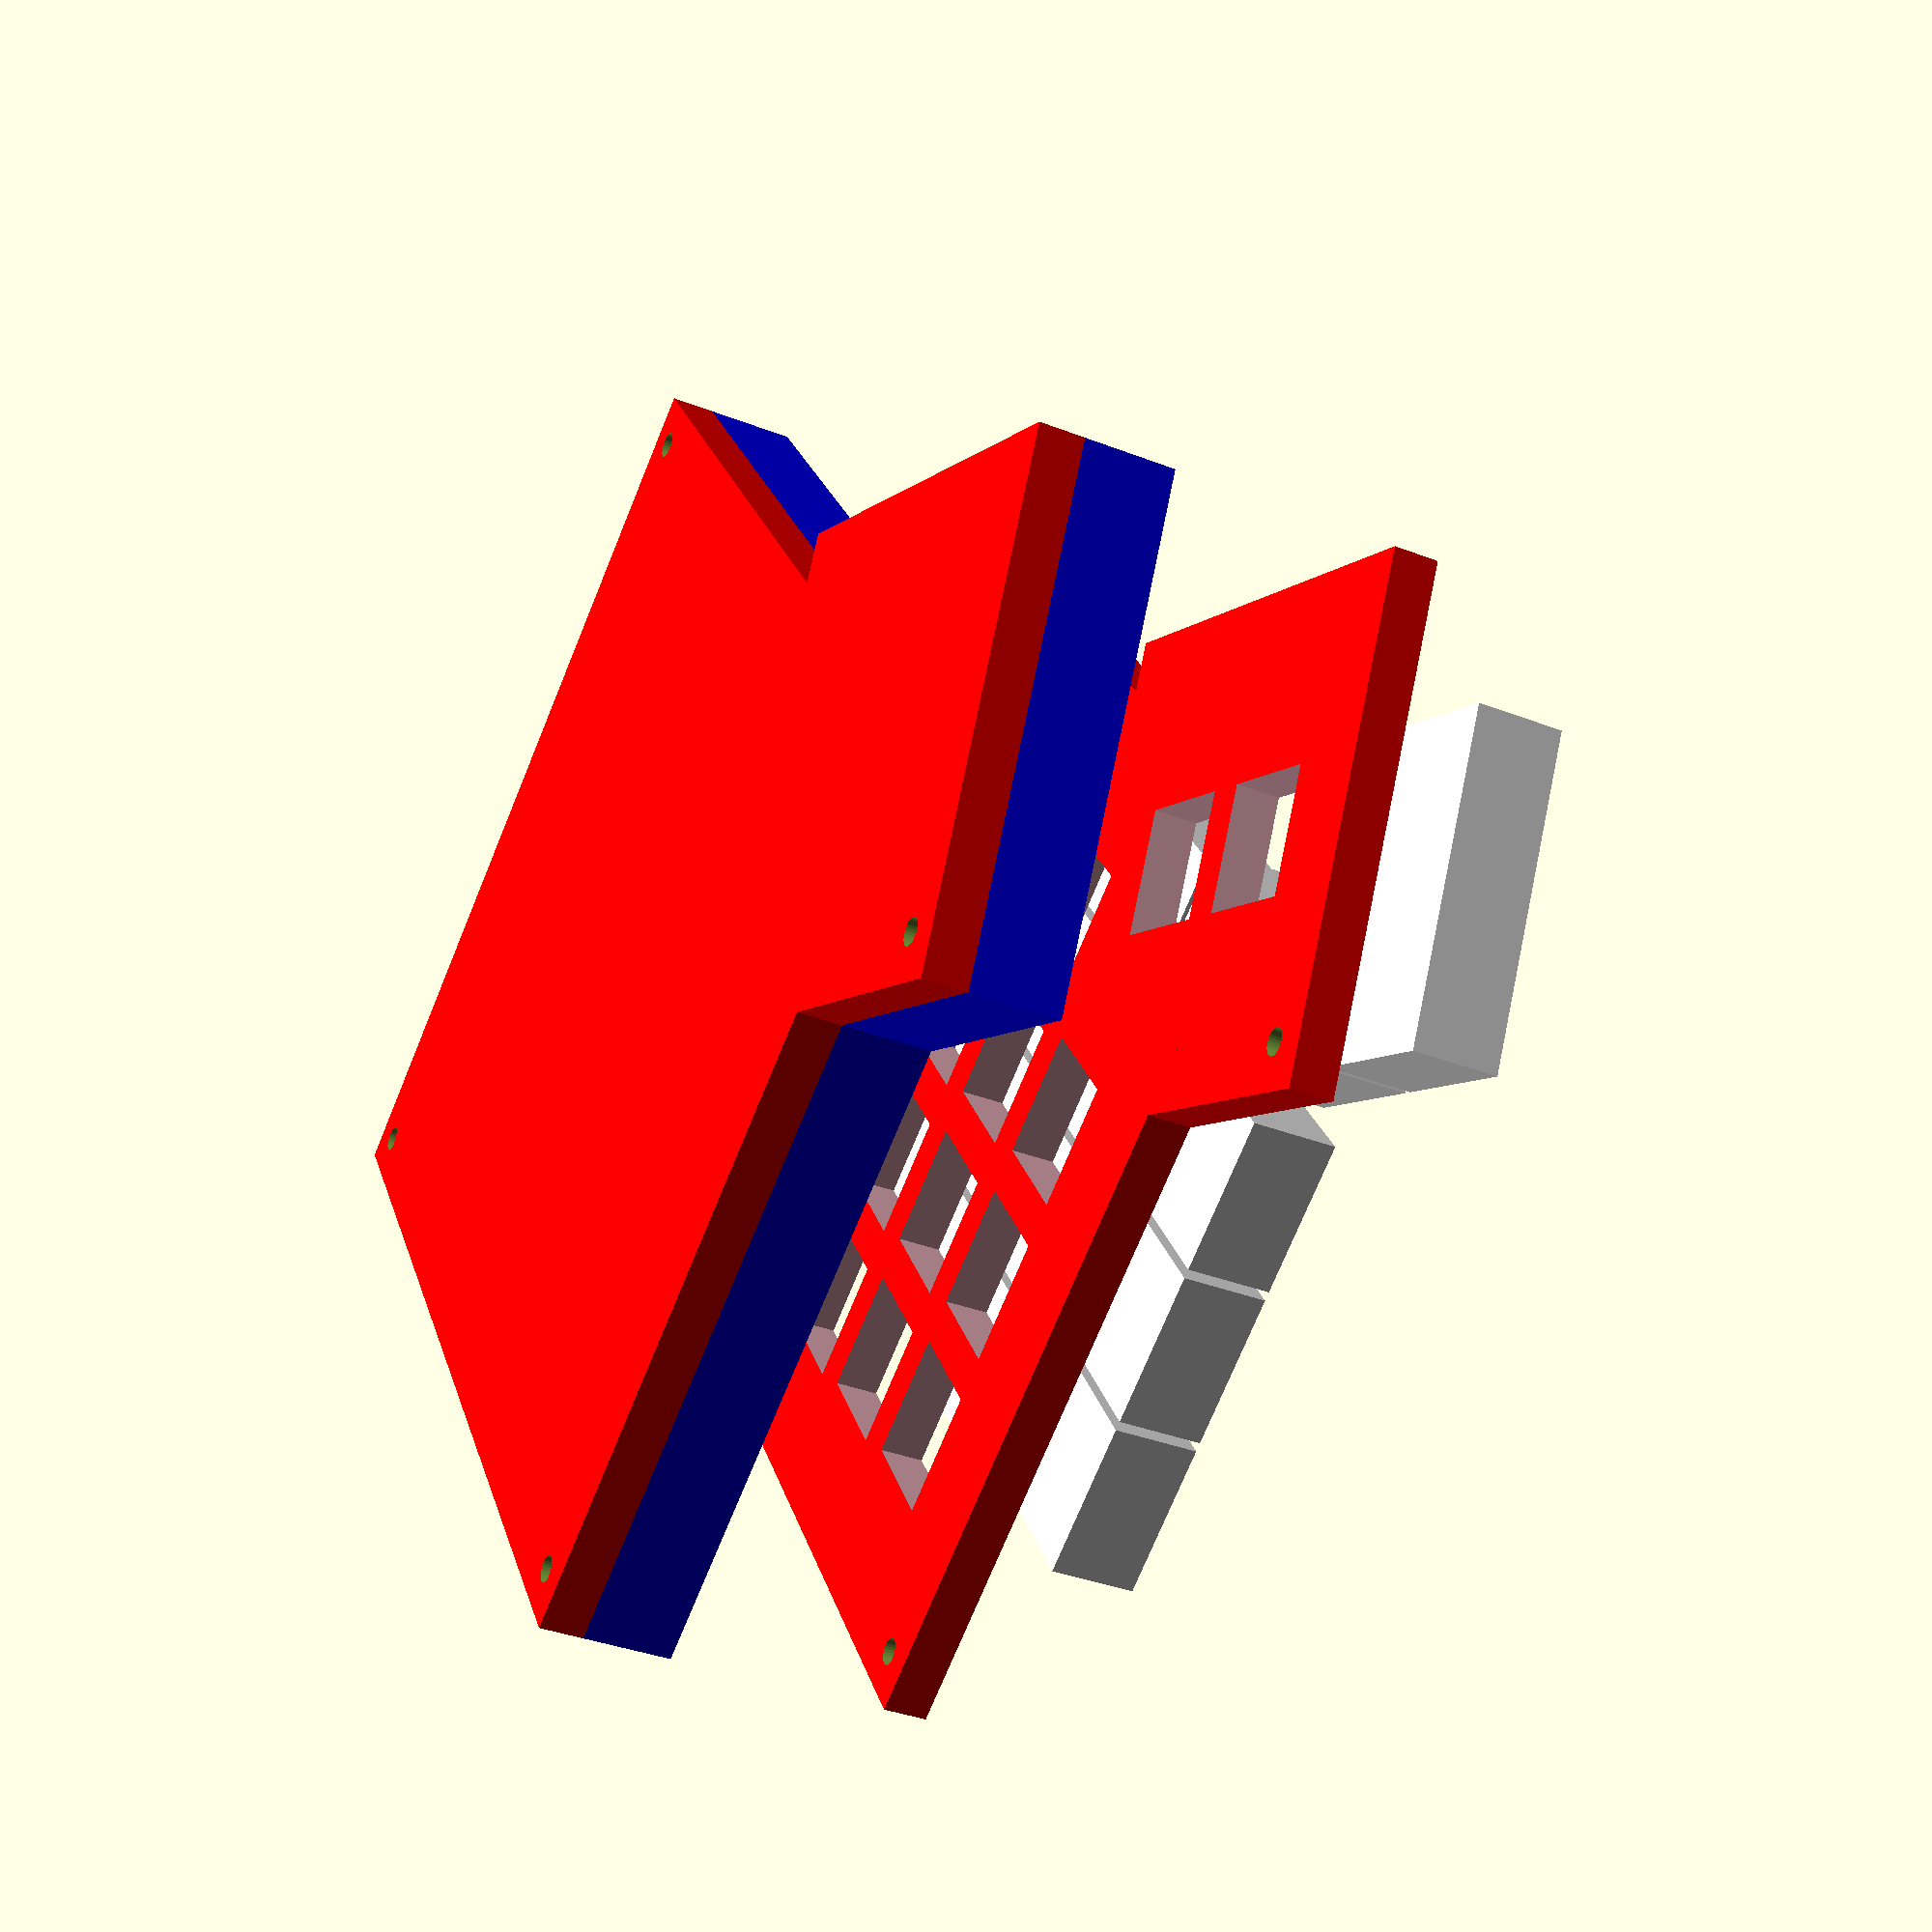
<openscad>
union() {
	cube(size = [0, 0, 0]);
	difference() {
		union() {
			cube(size = [0, 0, 0]);
			color(alpha = 1.0, c = "red") {
				translate(v = [0.0, 0.0, 0]) {
					rotate(a = [0, 0, -0.0]) {
						cube(size = [103.7, 118.25, 5]);
					}
				}
			}
			color(alpha = 1.0, c = "red") {
				translate(v = [60.0, 96.5, 0]) {
					rotate(a = [0, 0, -30.0]) {
						cube(size = [56.1, 56.1, 5]);
					}
				}
			}
		}
		union() {
			cube(size = [0, 0, 0]);
			cube(size = [0, 0, 0]);
			translate(v = [4.5, 4.5, -1]) {
				cylinder($fn = 30, h = 15, r = 1.5);
			}
			translate(v = [99, 4.5, -1]) {
				cylinder($fn = 30, h = 15, r = 1.5);
			}
			translate(v = [90, 138, -1]) {
				cylinder($fn = 30, h = 15, r = 1.5);
			}
			translate(v = [4.5, 113.5, -1]) {
				cylinder($fn = 30, h = 15, r = 1.5);
			}
		}
	}
	translate(v = [0, 0, 5]) {
		difference() {
			union() {
				cube(size = [0, 0, 0]);
				color(alpha = 1.0, c = "blue") {
					translate(v = [0.0, 0.0, 0]) {
						rotate(a = [0, 0, -0.0]) {
							cube(size = [103.7, 118.25, 10.0]);
						}
					}
				}
				color(alpha = 1.0, c = "blue") {
					translate(v = [60.0, 96.5, 0]) {
						rotate(a = [0, 0, -30.0]) {
							cube(size = [56.1, 56.1, 10.0]);
						}
					}
				}
			}
			union() {
				cube(size = [0, 0, 0]);
				cube(size = [0, 0, 0]);
				translate(v = [4.5, 4.5, -1]) {
					cylinder($fn = 30, h = 15, r = 1.5);
				}
				translate(v = [99, 4.5, -1]) {
					cylinder($fn = 30, h = 15, r = 1.5);
				}
				translate(v = [90, 138, -1]) {
					cylinder($fn = 30, h = 15, r = 1.5);
				}
				translate(v = [4.5, 113.5, -1]) {
					cylinder($fn = 30, h = 15, r = 1.5);
				}
				translate(v = [0.0, 0.0, 0]) {
					rotate(a = [0, 0, -0.0]) {
						union() {
							cube(size = [0, 0, 0]);
							translate(v = [16.0, 11.5, 0]) {
								color(alpha = 1.0, c = "pink") {
									translate(v = [2.5250000000000004, 2.5250000000000004, 0]) {
										translate(v = [-7.525, -7.525, -2.5]) {
											cube(size = [29.05, 29.05, 15.0]);
										}
									}
								}
							}
							translate(v = [35.05, 11.5, 0]) {
								color(alpha = 1.0, c = "pink") {
									translate(v = [2.5250000000000004, 2.5250000000000004, 0]) {
										translate(v = [-7.525, -7.525, -2.5]) {
											cube(size = [29.05, 29.05, 15.0]);
										}
									}
								}
							}
							translate(v = [54.1, 11.5, 0]) {
								color(alpha = 1.0, c = "pink") {
									translate(v = [2.5250000000000004, 2.5250000000000004, 0]) {
										translate(v = [-7.525, -7.525, -2.5]) {
											cube(size = [29.05, 29.05, 15.0]);
										}
									}
								}
							}
							translate(v = [73.15, 11.5, 0]) {
								color(alpha = 1.0, c = "pink") {
									translate(v = [2.5250000000000004, 2.5250000000000004, 0]) {
										translate(v = [-7.525, -7.525, -2.5]) {
											cube(size = [29.05, 29.05, 15.0]);
										}
									}
								}
							}
							translate(v = [13.0, 30.55, 0]) {
								color(alpha = 1.0, c = "pink") {
									translate(v = [2.5250000000000004, 2.5250000000000004, 0]) {
										translate(v = [-7.525, -7.525, -2.5]) {
											cube(size = [29.05, 29.05, 15.0]);
										}
									}
								}
							}
							translate(v = [32.05, 30.55, 0]) {
								color(alpha = 1.0, c = "pink") {
									translate(v = [2.5250000000000004, 2.5250000000000004, 0]) {
										translate(v = [-7.525, -7.525, -2.5]) {
											cube(size = [29.05, 29.05, 15.0]);
										}
									}
								}
							}
							translate(v = [51.1, 30.55, 0]) {
								color(alpha = 1.0, c = "pink") {
									translate(v = [2.5250000000000004, 2.5250000000000004, 0]) {
										translate(v = [-7.525, -7.525, -2.5]) {
											cube(size = [29.05, 29.05, 15.0]);
										}
									}
								}
							}
							translate(v = [70.15, 30.55, 0]) {
								color(alpha = 1.0, c = "pink") {
									translate(v = [2.5250000000000004, 2.5250000000000004, 0]) {
										translate(v = [-7.525, -7.525, -2.5]) {
											cube(size = [29.05, 29.05, 15.0]);
										}
									}
								}
							}
							translate(v = [11.5, 49.6, 0]) {
								color(alpha = 1.0, c = "pink") {
									translate(v = [2.5250000000000004, 2.5250000000000004, 0]) {
										translate(v = [-7.525, -7.525, -2.5]) {
											cube(size = [29.05, 29.05, 15.0]);
										}
									}
								}
							}
							translate(v = [30.55, 49.6, 0]) {
								color(alpha = 1.0, c = "pink") {
									translate(v = [2.5250000000000004, 2.5250000000000004, 0]) {
										translate(v = [-7.525, -7.525, -2.5]) {
											cube(size = [29.05, 29.05, 15.0]);
										}
									}
								}
							}
							translate(v = [49.6, 49.6, 0]) {
								color(alpha = 1.0, c = "pink") {
									translate(v = [2.5250000000000004, 2.5250000000000004, 0]) {
										translate(v = [-7.525, -7.525, -2.5]) {
											cube(size = [29.05, 29.05, 15.0]);
										}
									}
								}
							}
							translate(v = [68.65, 49.6, 0]) {
								color(alpha = 1.0, c = "pink") {
									translate(v = [2.5250000000000004, 2.5250000000000004, 0]) {
										translate(v = [-7.525, -7.525, -2.5]) {
											cube(size = [29.05, 29.05, 15.0]);
										}
									}
								}
							}
							translate(v = [13.0, 68.65, 0]) {
								color(alpha = 1.0, c = "pink") {
									translate(v = [2.5250000000000004, 2.5250000000000004, 0]) {
										translate(v = [-7.525, -7.525, -2.5]) {
											cube(size = [29.05, 29.05, 15.0]);
										}
									}
								}
							}
							translate(v = [32.05, 68.65, 0]) {
								color(alpha = 1.0, c = "pink") {
									translate(v = [2.5250000000000004, 2.5250000000000004, 0]) {
										translate(v = [-7.525, -7.525, -2.5]) {
											cube(size = [29.05, 29.05, 15.0]);
										}
									}
								}
							}
							translate(v = [51.1, 68.65, 0]) {
								color(alpha = 1.0, c = "pink") {
									translate(v = [2.5250000000000004, 2.5250000000000004, 0]) {
										translate(v = [-7.525, -7.525, -2.5]) {
											cube(size = [29.05, 29.05, 15.0]);
										}
									}
								}
							}
							translate(v = [70.15, 68.65, 0]) {
								color(alpha = 1.0, c = "pink") {
									translate(v = [2.5250000000000004, 2.5250000000000004, 0]) {
										translate(v = [-7.525, -7.525, -2.5]) {
											cube(size = [29.05, 29.05, 15.0]);
										}
									}
								}
							}
							translate(v = [14.5, 87.7, 0]) {
								color(alpha = 1.0, c = "pink") {
									translate(v = [2.5250000000000004, 2.5250000000000004, 0]) {
										translate(v = [-7.525, -7.525, -2.5]) {
											cube(size = [29.05, 29.05, 15.0]);
										}
									}
								}
							}
							translate(v = [33.55, 87.7, 0]) {
								color(alpha = 1.0, c = "pink") {
									translate(v = [2.5250000000000004, 2.5250000000000004, 0]) {
										translate(v = [-7.525, -7.525, -2.5]) {
											cube(size = [29.05, 29.05, 15.0]);
										}
									}
								}
							}
							translate(v = [52.6, 87.7, 0]) {
								color(alpha = 1.0, c = "pink") {
									translate(v = [2.5250000000000004, 2.5250000000000004, 0]) {
										translate(v = [-7.525, -7.525, -2.5]) {
											cube(size = [29.05, 29.05, 15.0]);
										}
									}
								}
							}
						}
					}
				}
				cube(size = [0, 0, 0]);
				translate(v = [-1, 53, -1]) {
					cube(size = [30, 13.0, 100]);
				}
				translate(v = [-1, 88, -1]) {
					cube(size = [30, 6.5, 100]);
				}
				translate(v = [60, 90, 0]) {
					cube(size = [30, 6, 100]);
				}
				translate(v = [60.0, 96.5, 0]) {
					rotate(a = [0, 0, -30.0]) {
						union() {
							cube(size = [0, 0, 0]);
							translate(v = [18.525, 9.0, 0]) {
								color(alpha = 1.0, c = "pink") {
									translate(v = [2.5250000000000004, 2.5250000000000004, 0]) {
										translate(v = [-7.525, -7.525, -2.5]) {
											cube(size = [29.05, 29.05, 15.0]);
										}
									}
								}
							}
							translate(v = [18.525, 28.05, 0]) {
								color(alpha = 1.0, c = "pink") {
									translate(v = [2.5250000000000004, 2.5250000000000004, 0]) {
										translate(v = [-7.525, -7.525, -2.5]) {
											cube(size = [29.05, 29.05, 15.0]);
										}
									}
								}
							}
						}
					}
				}
				cube(size = [0, 0, 0]);
				translate(v = [-1, 53, -1]) {
					cube(size = [30, 13.0, 100]);
				}
				translate(v = [-1, 88, -1]) {
					cube(size = [30, 6.5, 100]);
				}
				translate(v = [60, 90, 0]) {
					cube(size = [30, 6, 100]);
				}
			}
		}
	}
	translate(v = [0, 0, 40]) {
		difference() {
			union() {
				cube(size = [0, 0, 0]);
				color(alpha = 1.0, c = "red") {
					translate(v = [0.0, 0.0, 0]) {
						rotate(a = [0, 0, -0.0]) {
							cube(size = [103.7, 118.25, 5]);
						}
					}
				}
				color(alpha = 1.0, c = "red") {
					translate(v = [60.0, 96.5, 0]) {
						rotate(a = [0, 0, -30.0]) {
							cube(size = [56.1, 56.1, 5]);
						}
					}
				}
			}
			union() {
				cube(size = [0, 0, 0]);
				cube(size = [0, 0, 0]);
				translate(v = [4.5, 4.5, -1]) {
					cylinder($fn = 30, h = 15, r = 1.5);
				}
				translate(v = [99, 4.5, -1]) {
					cylinder($fn = 30, h = 15, r = 1.5);
				}
				translate(v = [90, 138, -1]) {
					cylinder($fn = 30, h = 15, r = 1.5);
				}
				translate(v = [4.5, 113.5, -1]) {
					cylinder($fn = 30, h = 15, r = 1.5);
				}
				translate(v = [0.0, 0.0, 0]) {
					rotate(a = [0, 0, -0.0]) {
						union() {
							cube(size = [0, 0, 0]);
							translate(v = [16.0, 11.5, 0]) {
								color(alpha = 1.0, c = "pink") {
									translate(v = [2.5250000000000004, 2.5250000000000004, 0]) {
										translate(v = [0, 0, -2.5]) {
											cube(size = [14, 14, 10]);
										}
									}
								}
							}
							translate(v = [35.05, 11.5, 0]) {
								color(alpha = 1.0, c = "pink") {
									translate(v = [2.5250000000000004, 2.5250000000000004, 0]) {
										translate(v = [0, 0, -2.5]) {
											cube(size = [14, 14, 10]);
										}
									}
								}
							}
							translate(v = [54.1, 11.5, 0]) {
								color(alpha = 1.0, c = "pink") {
									translate(v = [2.5250000000000004, 2.5250000000000004, 0]) {
										translate(v = [0, 0, -2.5]) {
											cube(size = [14, 14, 10]);
										}
									}
								}
							}
							translate(v = [73.15, 11.5, 0]) {
								color(alpha = 1.0, c = "pink") {
									translate(v = [2.5250000000000004, 2.5250000000000004, 0]) {
										translate(v = [0, 0, -2.5]) {
											cube(size = [14, 14, 10]);
										}
									}
								}
							}
							translate(v = [13.0, 30.55, 0]) {
								color(alpha = 1.0, c = "pink") {
									translate(v = [2.5250000000000004, 2.5250000000000004, 0]) {
										translate(v = [0, 0, -2.5]) {
											cube(size = [14, 14, 10]);
										}
									}
								}
							}
							translate(v = [32.05, 30.55, 0]) {
								color(alpha = 1.0, c = "pink") {
									translate(v = [2.5250000000000004, 2.5250000000000004, 0]) {
										translate(v = [0, 0, -2.5]) {
											cube(size = [14, 14, 10]);
										}
									}
								}
							}
							translate(v = [51.1, 30.55, 0]) {
								color(alpha = 1.0, c = "pink") {
									translate(v = [2.5250000000000004, 2.5250000000000004, 0]) {
										translate(v = [0, 0, -2.5]) {
											cube(size = [14, 14, 10]);
										}
									}
								}
							}
							translate(v = [70.15, 30.55, 0]) {
								color(alpha = 1.0, c = "pink") {
									translate(v = [2.5250000000000004, 2.5250000000000004, 0]) {
										translate(v = [0, 0, -2.5]) {
											cube(size = [14, 14, 10]);
										}
									}
								}
							}
							translate(v = [11.5, 49.6, 0]) {
								color(alpha = 1.0, c = "pink") {
									translate(v = [2.5250000000000004, 2.5250000000000004, 0]) {
										translate(v = [0, 0, -2.5]) {
											cube(size = [14, 14, 10]);
										}
									}
								}
							}
							translate(v = [30.55, 49.6, 0]) {
								color(alpha = 1.0, c = "pink") {
									translate(v = [2.5250000000000004, 2.5250000000000004, 0]) {
										translate(v = [0, 0, -2.5]) {
											cube(size = [14, 14, 10]);
										}
									}
								}
							}
							translate(v = [49.6, 49.6, 0]) {
								color(alpha = 1.0, c = "pink") {
									translate(v = [2.5250000000000004, 2.5250000000000004, 0]) {
										translate(v = [0, 0, -2.5]) {
											cube(size = [14, 14, 10]);
										}
									}
								}
							}
							translate(v = [68.65, 49.6, 0]) {
								color(alpha = 1.0, c = "pink") {
									translate(v = [2.5250000000000004, 2.5250000000000004, 0]) {
										translate(v = [0, 0, -2.5]) {
											cube(size = [14, 14, 10]);
										}
									}
								}
							}
							translate(v = [13.0, 68.65, 0]) {
								color(alpha = 1.0, c = "pink") {
									translate(v = [2.5250000000000004, 2.5250000000000004, 0]) {
										translate(v = [0, 0, -2.5]) {
											cube(size = [14, 14, 10]);
										}
									}
								}
							}
							translate(v = [32.05, 68.65, 0]) {
								color(alpha = 1.0, c = "pink") {
									translate(v = [2.5250000000000004, 2.5250000000000004, 0]) {
										translate(v = [0, 0, -2.5]) {
											cube(size = [14, 14, 10]);
										}
									}
								}
							}
							translate(v = [51.1, 68.65, 0]) {
								color(alpha = 1.0, c = "pink") {
									translate(v = [2.5250000000000004, 2.5250000000000004, 0]) {
										translate(v = [0, 0, -2.5]) {
											cube(size = [14, 14, 10]);
										}
									}
								}
							}
							translate(v = [70.15, 68.65, 0]) {
								color(alpha = 1.0, c = "pink") {
									translate(v = [2.5250000000000004, 2.5250000000000004, 0]) {
										translate(v = [0, 0, -2.5]) {
											cube(size = [14, 14, 10]);
										}
									}
								}
							}
							translate(v = [14.5, 87.7, 0]) {
								color(alpha = 1.0, c = "pink") {
									translate(v = [2.5250000000000004, 2.5250000000000004, 0]) {
										translate(v = [0, 0, -2.5]) {
											cube(size = [14, 14, 10]);
										}
									}
								}
							}
							translate(v = [33.55, 87.7, 0]) {
								color(alpha = 1.0, c = "pink") {
									translate(v = [2.5250000000000004, 2.5250000000000004, 0]) {
										translate(v = [0, 0, -2.5]) {
											cube(size = [14, 14, 10]);
										}
									}
								}
							}
							translate(v = [52.6, 87.7, 0]) {
								color(alpha = 1.0, c = "pink") {
									translate(v = [2.5250000000000004, 2.5250000000000004, 0]) {
										translate(v = [0, 0, -2.5]) {
											cube(size = [14, 14, 10]);
										}
									}
								}
							}
						}
					}
				}
				translate(v = [60.0, 96.5, 0]) {
					rotate(a = [0, 0, -30.0]) {
						union() {
							cube(size = [0, 0, 0]);
							translate(v = [18.525, 9.0, 0]) {
								color(alpha = 1.0, c = "pink") {
									translate(v = [2.5250000000000004, 2.5250000000000004, 0]) {
										translate(v = [0, 0, -2.5]) {
											cube(size = [14, 14, 10]);
										}
									}
								}
							}
							translate(v = [18.525, 28.05, 0]) {
								color(alpha = 1.0, c = "pink") {
									translate(v = [2.5250000000000004, 2.5250000000000004, 0]) {
										translate(v = [0, 0, -2.5]) {
											cube(size = [14, 14, 10]);
										}
									}
								}
							}
						}
					}
				}
			}
		}
	}
	translate(v = [0, 0, 60]) {
		difference() {
			union() {
				cube(size = [0, 0, 0]);
				translate(v = [0.0, 0.0, 0]) {
					rotate(a = [0, 0, -0.0]) {
						union() {
							cube(size = [0, 0, 0]);
							translate(v = [16.0, 11.5, 0]) {
								color(alpha = 1.0, c = "white") {
									translate(v = [0.5250000000000004, 0.5250000000000004, 0]) {
										translate(v = [0, 0, -2.5]) {
											cube(size = [18.0, 18, 10]);
										}
									}
								}
							}
							translate(v = [35.05, 11.5, 0]) {
								color(alpha = 1.0, c = "white") {
									translate(v = [0.5250000000000004, 0.5250000000000004, 0]) {
										translate(v = [0, 0, -2.5]) {
											cube(size = [18.0, 18, 10]);
										}
									}
								}
							}
							translate(v = [54.1, 11.5, 0]) {
								color(alpha = 1.0, c = "white") {
									translate(v = [0.5250000000000004, 0.5250000000000004, 0]) {
										translate(v = [0, 0, -2.5]) {
											cube(size = [18.0, 18, 10]);
										}
									}
								}
							}
							translate(v = [73.15, 11.5, 0]) {
								color(alpha = 1.0, c = "white") {
									translate(v = [0.5250000000000004, 0.5250000000000004, 0]) {
										translate(v = [0, 0, -2.5]) {
											cube(size = [18.0, 18, 10]);
										}
									}
								}
							}
							translate(v = [13.0, 30.55, 0]) {
								color(alpha = 1.0, c = "white") {
									translate(v = [0.5250000000000004, 0.5250000000000004, 0]) {
										translate(v = [0, 0, -2.5]) {
											cube(size = [18.0, 18, 10]);
										}
									}
								}
							}
							translate(v = [32.05, 30.55, 0]) {
								color(alpha = 1.0, c = "white") {
									translate(v = [0.5250000000000004, 0.5250000000000004, 0]) {
										translate(v = [0, 0, -2.5]) {
											cube(size = [18.0, 18, 10]);
										}
									}
								}
							}
							translate(v = [51.1, 30.55, 0]) {
								color(alpha = 1.0, c = "white") {
									translate(v = [0.5250000000000004, 0.5250000000000004, 0]) {
										translate(v = [0, 0, -2.5]) {
											cube(size = [18.0, 18, 10]);
										}
									}
								}
							}
							translate(v = [70.15, 30.55, 0]) {
								color(alpha = 1.0, c = "white") {
									translate(v = [0.5250000000000004, 0.5250000000000004, 0]) {
										translate(v = [0, 0, -2.5]) {
											cube(size = [18.0, 18, 10]);
										}
									}
								}
							}
							translate(v = [11.5, 49.6, 0]) {
								color(alpha = 1.0, c = "white") {
									translate(v = [0.5250000000000004, 0.5250000000000004, 0]) {
										translate(v = [0, 0, -2.5]) {
											cube(size = [18.0, 18, 10]);
										}
									}
								}
							}
							translate(v = [30.55, 49.6, 0]) {
								color(alpha = 1.0, c = "white") {
									translate(v = [0.5250000000000004, 0.5250000000000004, 0]) {
										translate(v = [0, 0, -2.5]) {
											cube(size = [18.0, 18, 10]);
										}
									}
								}
							}
							translate(v = [49.6, 49.6, 0]) {
								color(alpha = 1.0, c = "white") {
									translate(v = [0.5250000000000004, 0.5250000000000004, 0]) {
										translate(v = [0, 0, -2.5]) {
											cube(size = [18.0, 18, 10]);
										}
									}
								}
							}
							translate(v = [68.65, 49.6, 0]) {
								color(alpha = 1.0, c = "white") {
									translate(v = [0.5250000000000004, 0.5250000000000004, 0]) {
										translate(v = [0, 0, -2.5]) {
											cube(size = [18.0, 18, 10]);
										}
									}
								}
							}
							translate(v = [13.0, 68.65, 0]) {
								color(alpha = 1.0, c = "white") {
									translate(v = [0.5250000000000004, 0.5250000000000004, 0]) {
										translate(v = [0, 0, -2.5]) {
											cube(size = [18.0, 18, 10]);
										}
									}
								}
							}
							translate(v = [32.05, 68.65, 0]) {
								color(alpha = 1.0, c = "white") {
									translate(v = [0.5250000000000004, 0.5250000000000004, 0]) {
										translate(v = [0, 0, -2.5]) {
											cube(size = [18.0, 18, 10]);
										}
									}
								}
							}
							translate(v = [51.1, 68.65, 0]) {
								color(alpha = 1.0, c = "white") {
									translate(v = [0.5250000000000004, 0.5250000000000004, 0]) {
										translate(v = [0, 0, -2.5]) {
											cube(size = [18.0, 18, 10]);
										}
									}
								}
							}
							translate(v = [70.15, 68.65, 0]) {
								color(alpha = 1.0, c = "white") {
									translate(v = [0.5250000000000004, 0.5250000000000004, 0]) {
										translate(v = [0, 0, -2.5]) {
											cube(size = [18.0, 18, 10]);
										}
									}
								}
							}
							translate(v = [14.5, 87.7, 0]) {
								color(alpha = 1.0, c = "white") {
									translate(v = [0.5250000000000004, 0.5250000000000004, 0]) {
										translate(v = [0, 0, -2.5]) {
											cube(size = [18.0, 18, 10]);
										}
									}
								}
							}
							translate(v = [33.55, 87.7, 0]) {
								color(alpha = 1.0, c = "white") {
									translate(v = [0.5250000000000004, 0.5250000000000004, 0]) {
										translate(v = [0, 0, -2.5]) {
											cube(size = [18.0, 18, 10]);
										}
									}
								}
							}
							translate(v = [52.6, 87.7, 0]) {
								color(alpha = 1.0, c = "white") {
									translate(v = [0.5250000000000004, 0.5250000000000004, 0]) {
										translate(v = [0, 0, -2.5]) {
											cube(size = [18.0, 18, 10]);
										}
									}
								}
							}
						}
					}
				}
				translate(v = [60.0, 96.5, 0]) {
					rotate(a = [0, 0, -30.0]) {
						union() {
							cube(size = [0, 0, 0]);
							translate(v = [9.0, 9.0, 0]) {
								color(alpha = 1.0, c = "white") {
									translate(v = [0.5250000000000004, 0.5250000000000004, 0]) {
										translate(v = [0, 0, -2.5]) {
											cube(size = [37.05, 18, 10]);
										}
									}
								}
							}
							translate(v = [9.0, 28.05, 0]) {
								color(alpha = 1.0, c = "white") {
									translate(v = [0.5250000000000004, 0.5250000000000004, 0]) {
										translate(v = [0, 0, -2.5]) {
											cube(size = [37.05, 18, 10]);
										}
									}
								}
							}
						}
					}
				}
			}
			cube(size = [0, 0, 0]);
		}
	}
}

</openscad>
<views>
elev=36.1 azim=213.7 roll=242.9 proj=p view=solid
</views>
